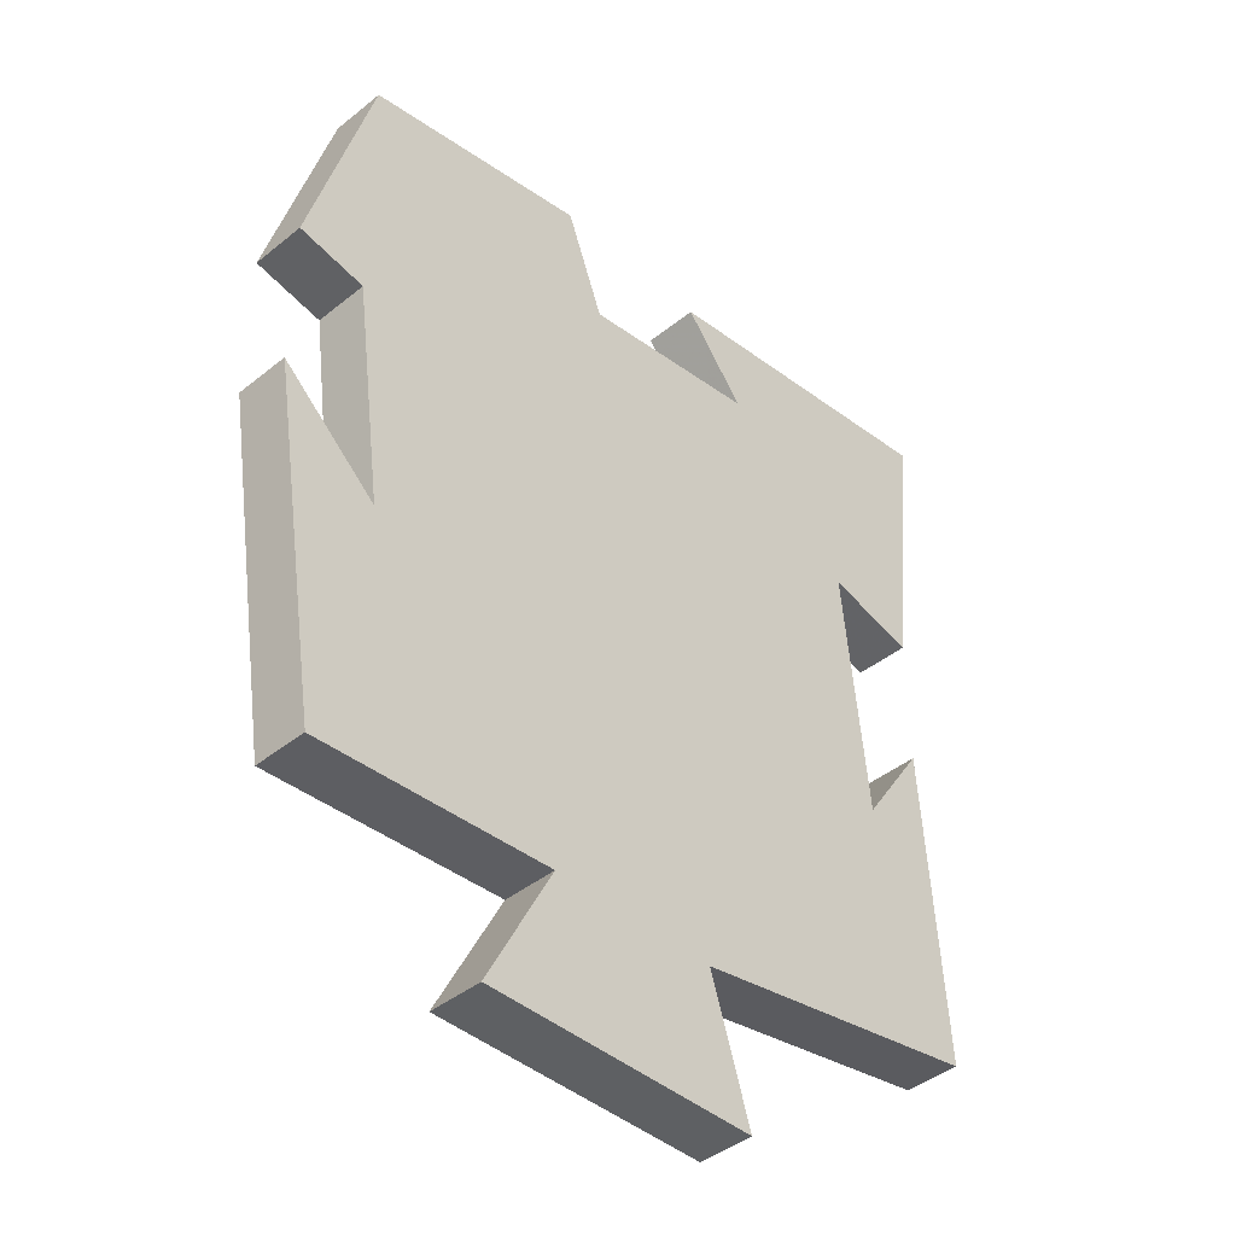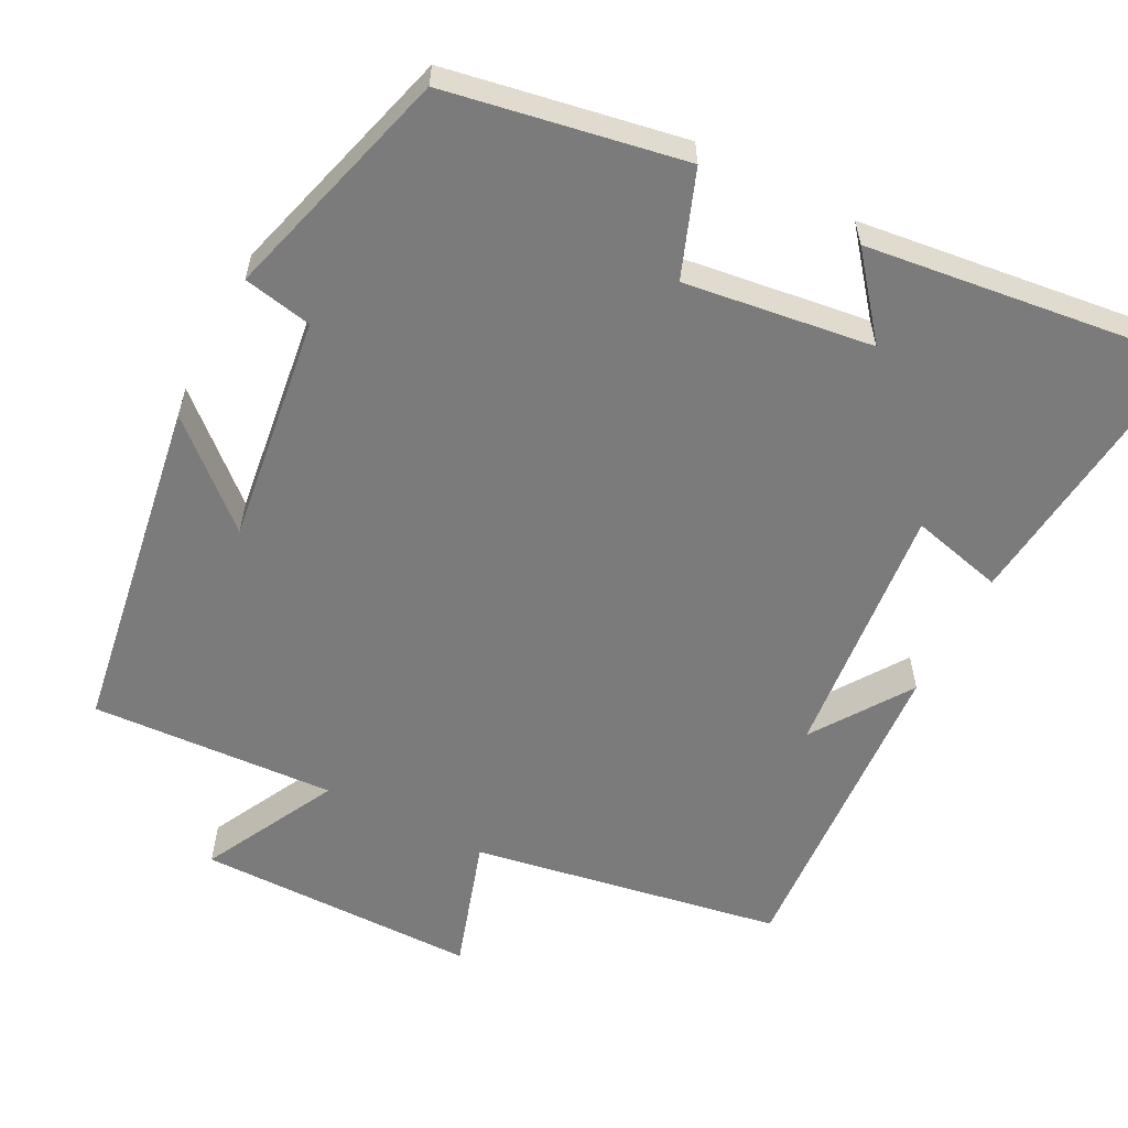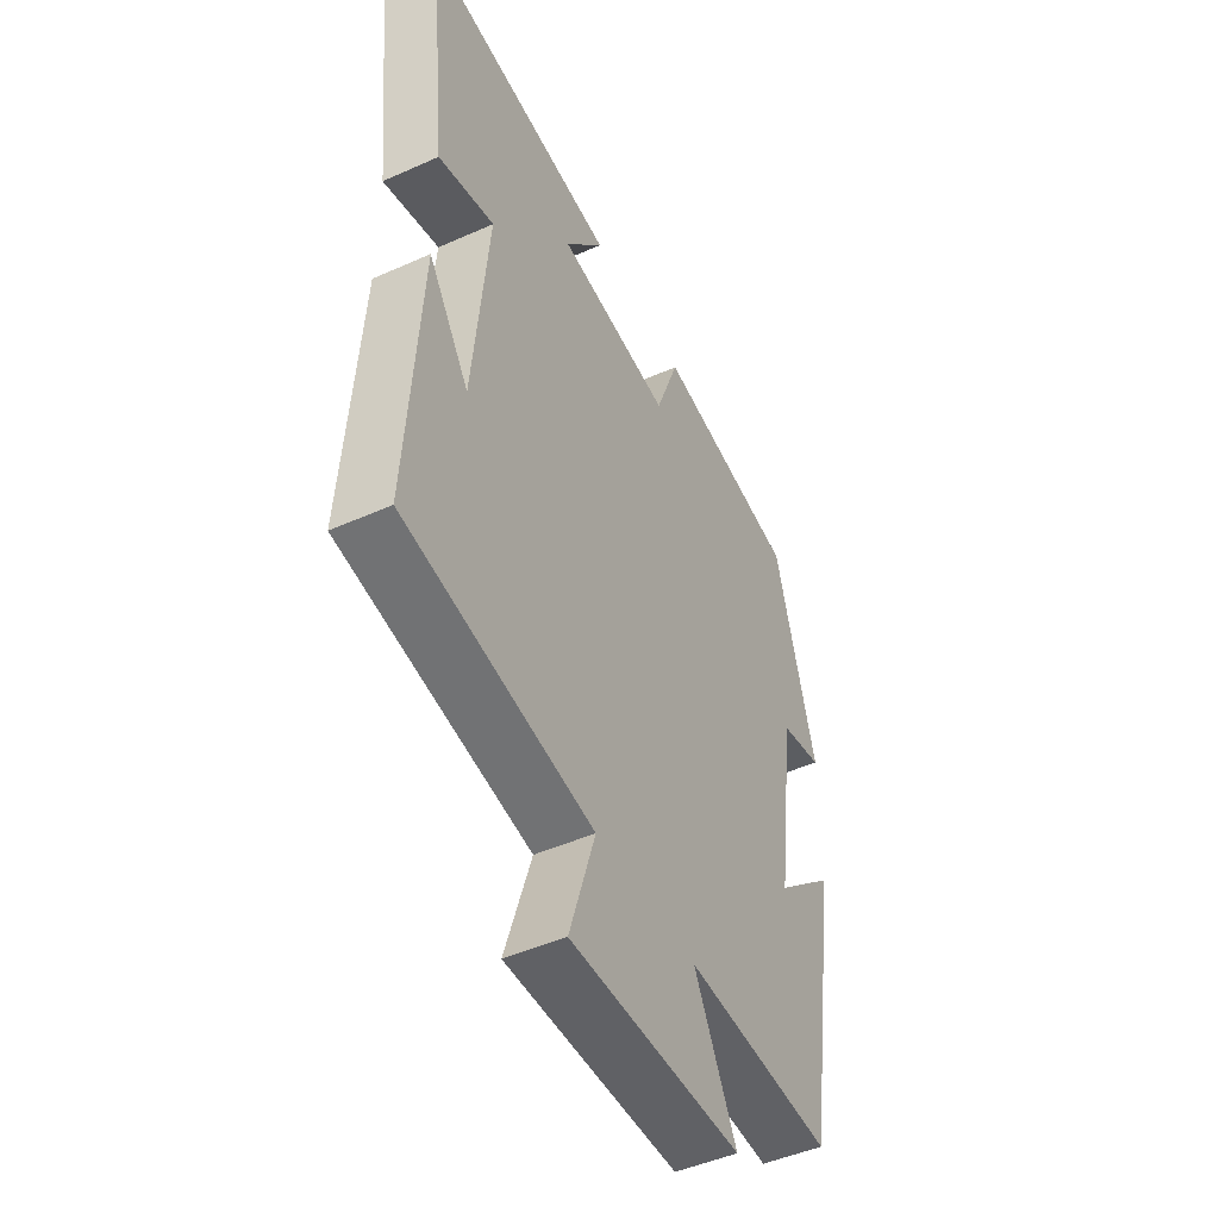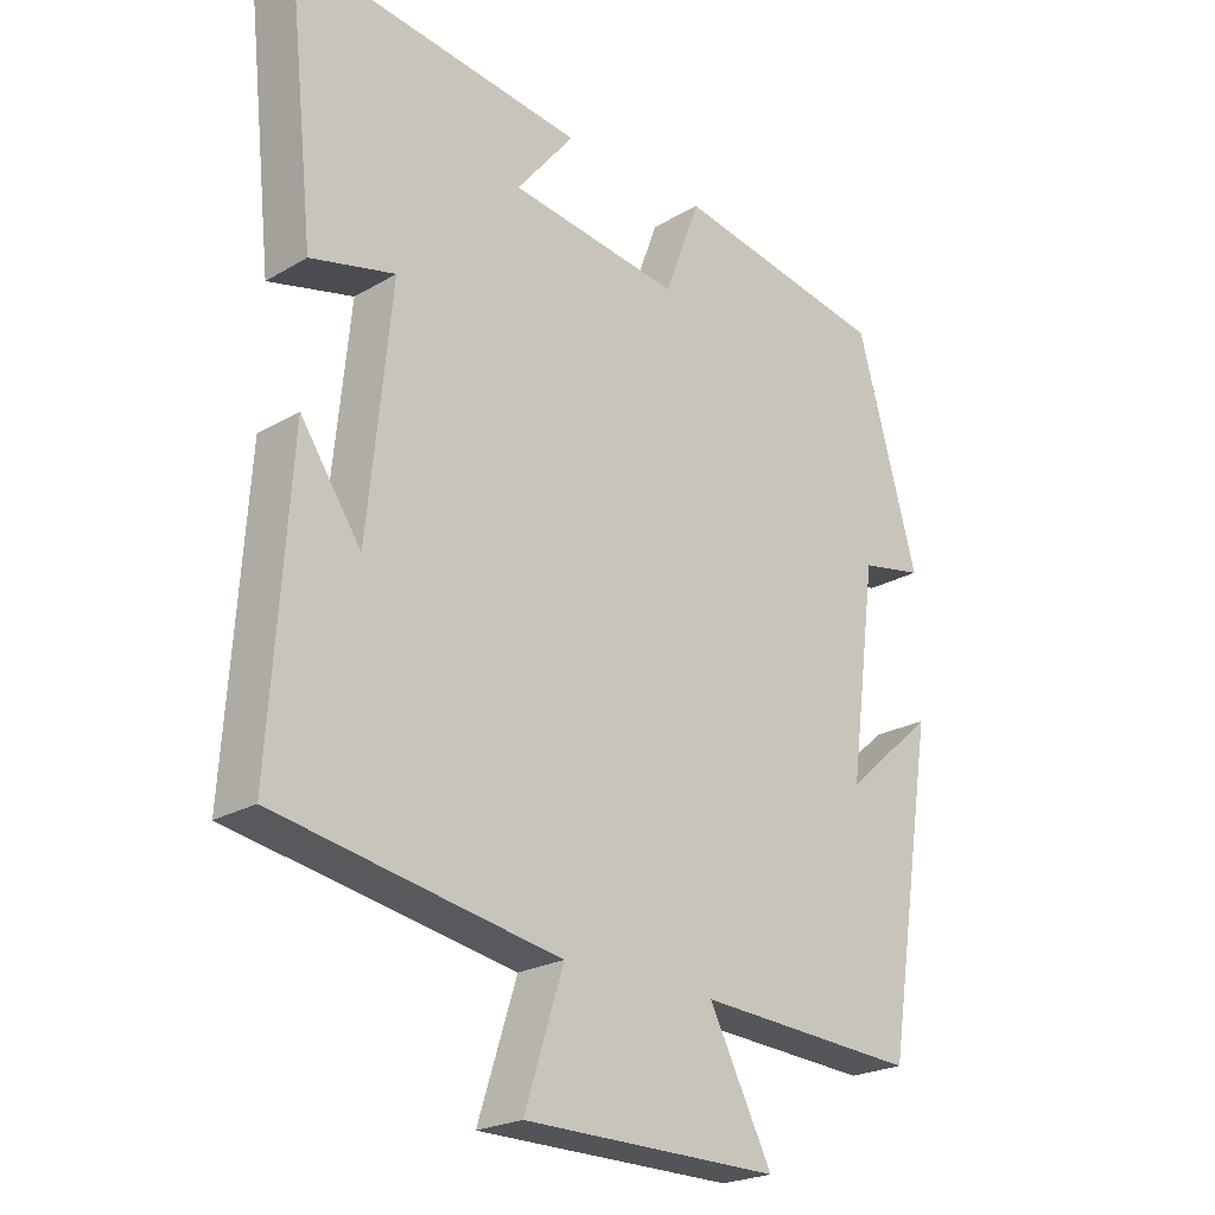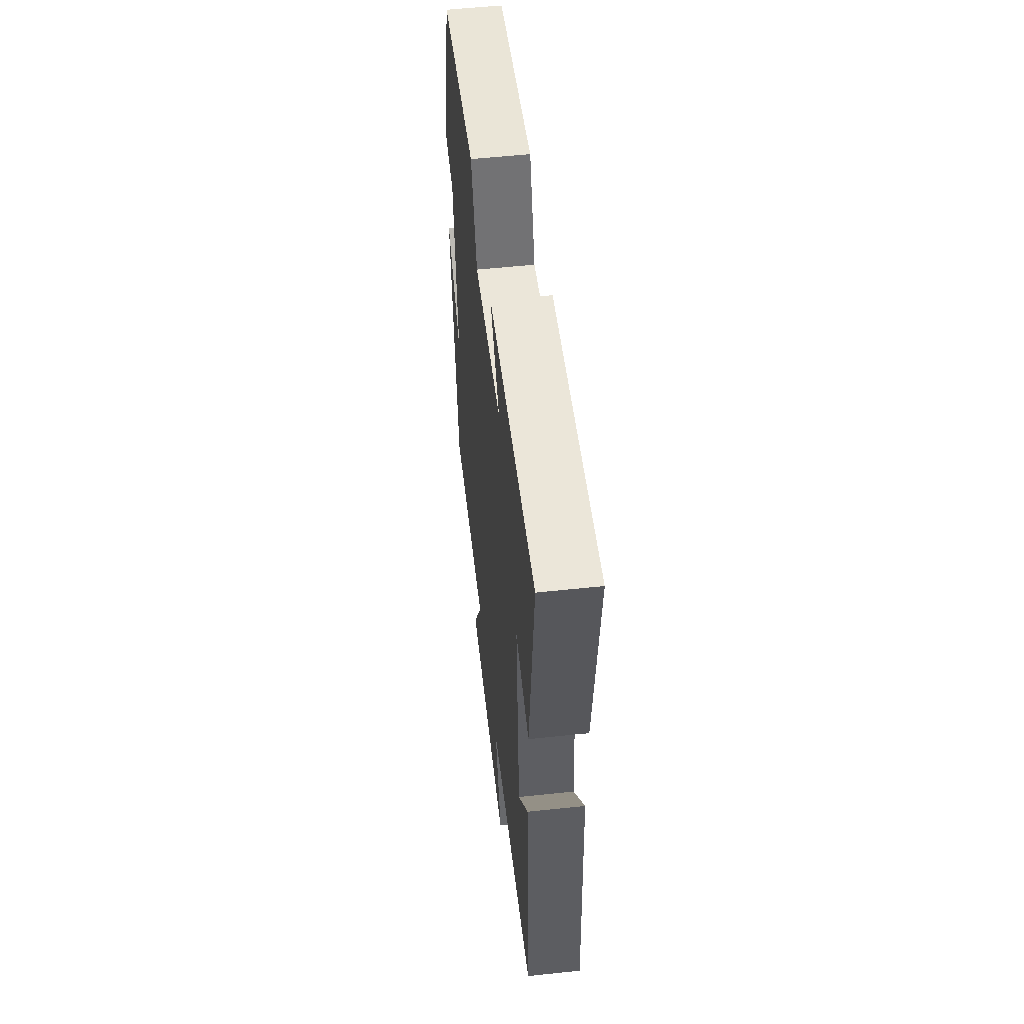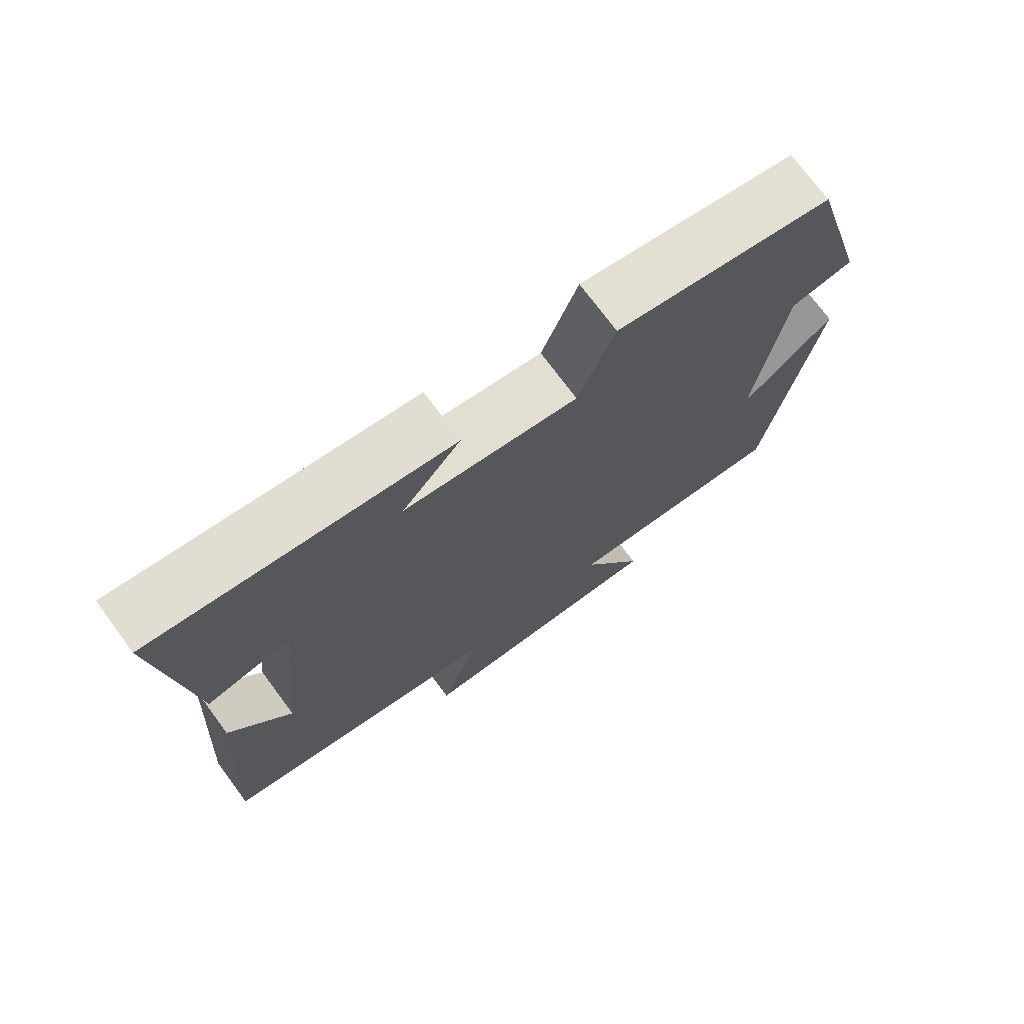
<metadata>
{"format":"obj","ext":"obj","renderer":"f3d","projection":"perspective","resolution":1024,"background":"white","views":[{"elev":-42.3,"azim":-46.1,"up":"+Z"},{"elev":-58.5,"azim":-27.4,"up":"+Y"},{"elev":-47.2,"azim":116.8,"up":"+Z"},{"elev":-22.9,"azim":134.8,"up":"+Z"},{"elev":55.5,"azim":83.6,"up":"+Z"},{"elev":73.4,"azim":143.5,"up":"+Z"}]}
</metadata>
<code>
v -0.412 0.07 0.443
v -0.1 0.07 0.5
v -0.048 0.07 0.362
v 0.2 0.07 0.396
v 0.116 0.07 0.5
v 0.54 0.07 0.553
v 0.5 0.07 0.18
v 0.378 0.07 0.21
v 0.412 0.07 -0.13
v 0.5 0.07 0
v 0.528 0.07 -0.428
v 0.119 0.07 -0.5
v 0.175 0.07 -0.676
v -0.197 0.07 -0.678
v -0.105 0.07 -0.5
v -0.428 0.07 -0.519
v -0.5 0.07 -0.071
v -0.369 0.07 -0.187
v -0.409 0.07 0.113
v -0.5 0.07 0.131
v -0.412 0 0.443
v -0.1 0 0.5
v -0.048 0 0.362
v 0.2 0 0.396
v 0.116 0 0.5
v 0.54 0 0.553
v 0.5 0 0.18
v 0.378 0 0.21
v 0.412 0 -0.13
v 0.5 0 0
v 0.528 0 -0.428
v 0.119 0 -0.5
v 0.175 0 -0.676
v -0.197 0 -0.678
v -0.105 0 -0.5
v -0.428 0 -0.519
v -0.5 0 -0.071
v -0.369 0 -0.187
v -0.409 0 0.113
v -0.5 0 0.131
f 19 20 1 2
f 18 19 2 3
f 15 16 17 18
f 15 18 3 4
f 12 13 14 15
f 12 15 4
f 11 12 4
f 9 10 11
f 9 11 4
f 8 9 4
f 6 7 8
f 4 5 6 8
f 22 21 40 39
f 23 22 39 38
f 38 37 36 35
f 24 23 38 35
f 35 34 33 32
f 24 35 32
f 24 32 31
f 31 30 29
f 24 31 29
f 24 29 28
f 28 27 26
f 28 26 25 24
f 1 21 22 2
f 2 22 23 3
f 3 23 24 4
f 4 24 25 5
f 5 25 26 6
f 6 26 27 7
f 7 27 28 8
f 8 28 29 9
f 9 29 30 10
f 10 30 31 11
f 11 31 32 12
f 12 32 33 13
f 13 33 34 14
f 14 34 35 15
f 15 35 36 16
f 16 36 37 17
f 17 37 38 18
f 18 38 39 19
f 19 39 40 20
f 20 40 21 1

</code>
